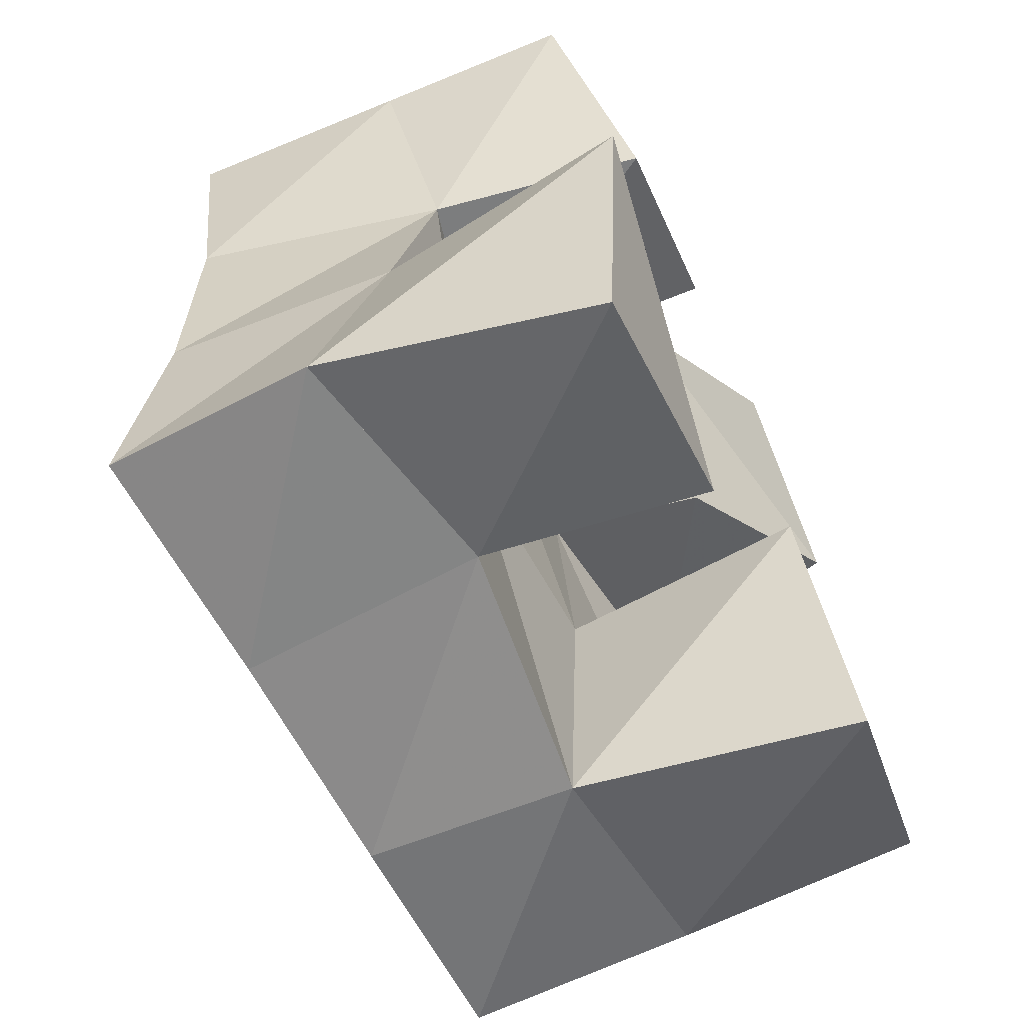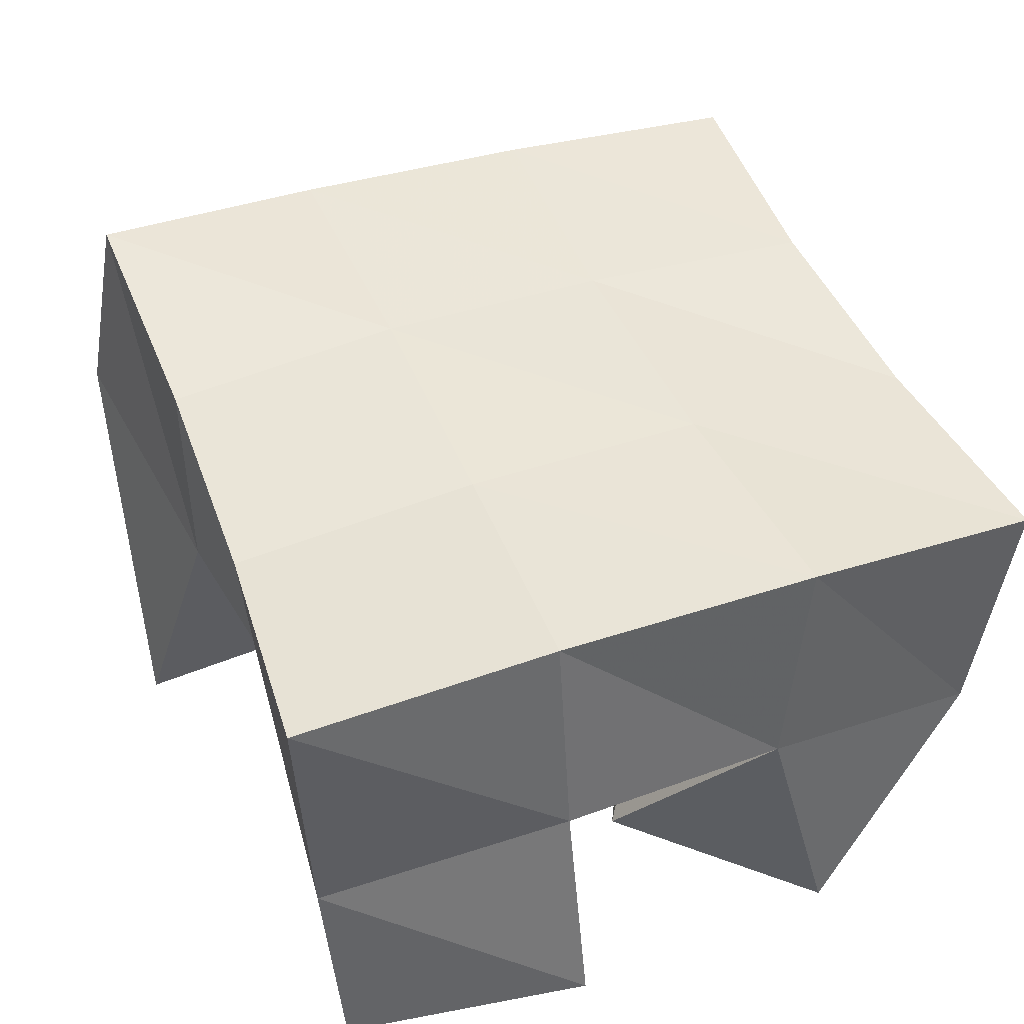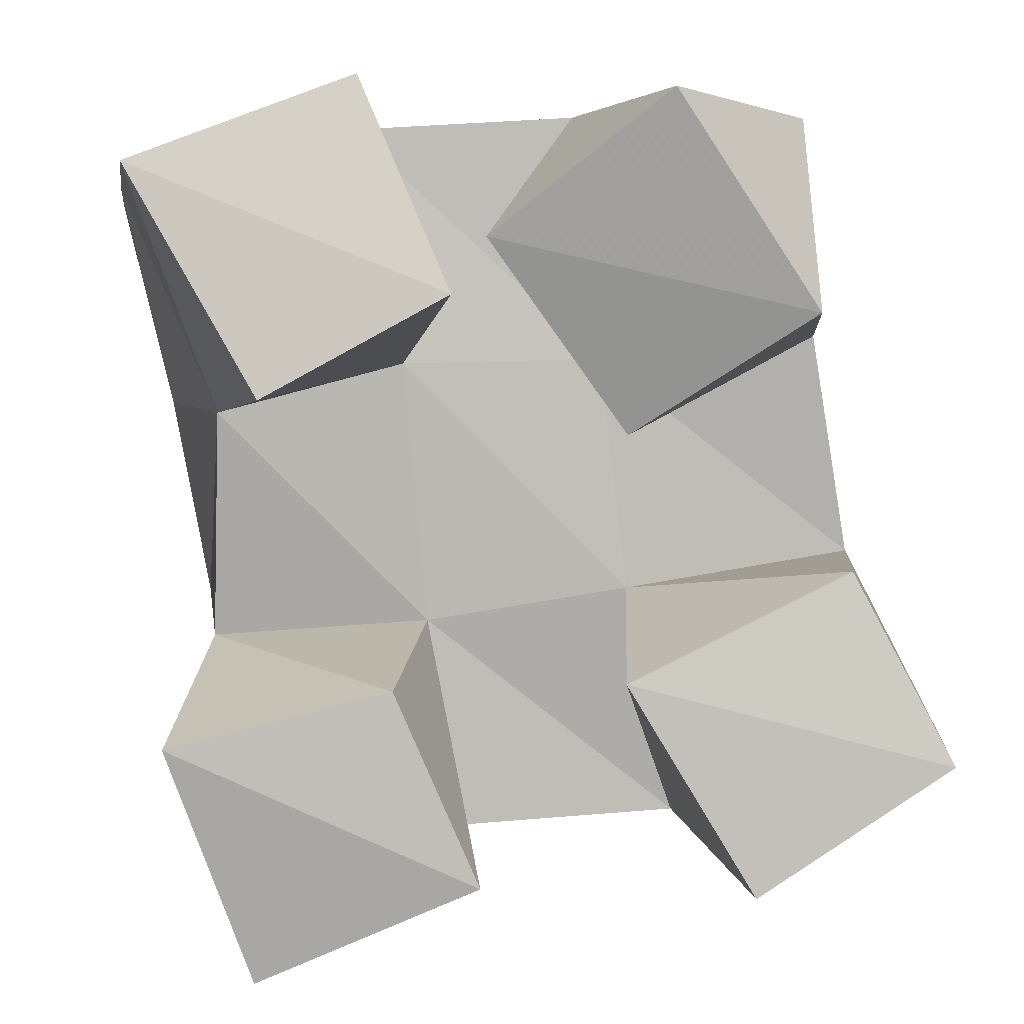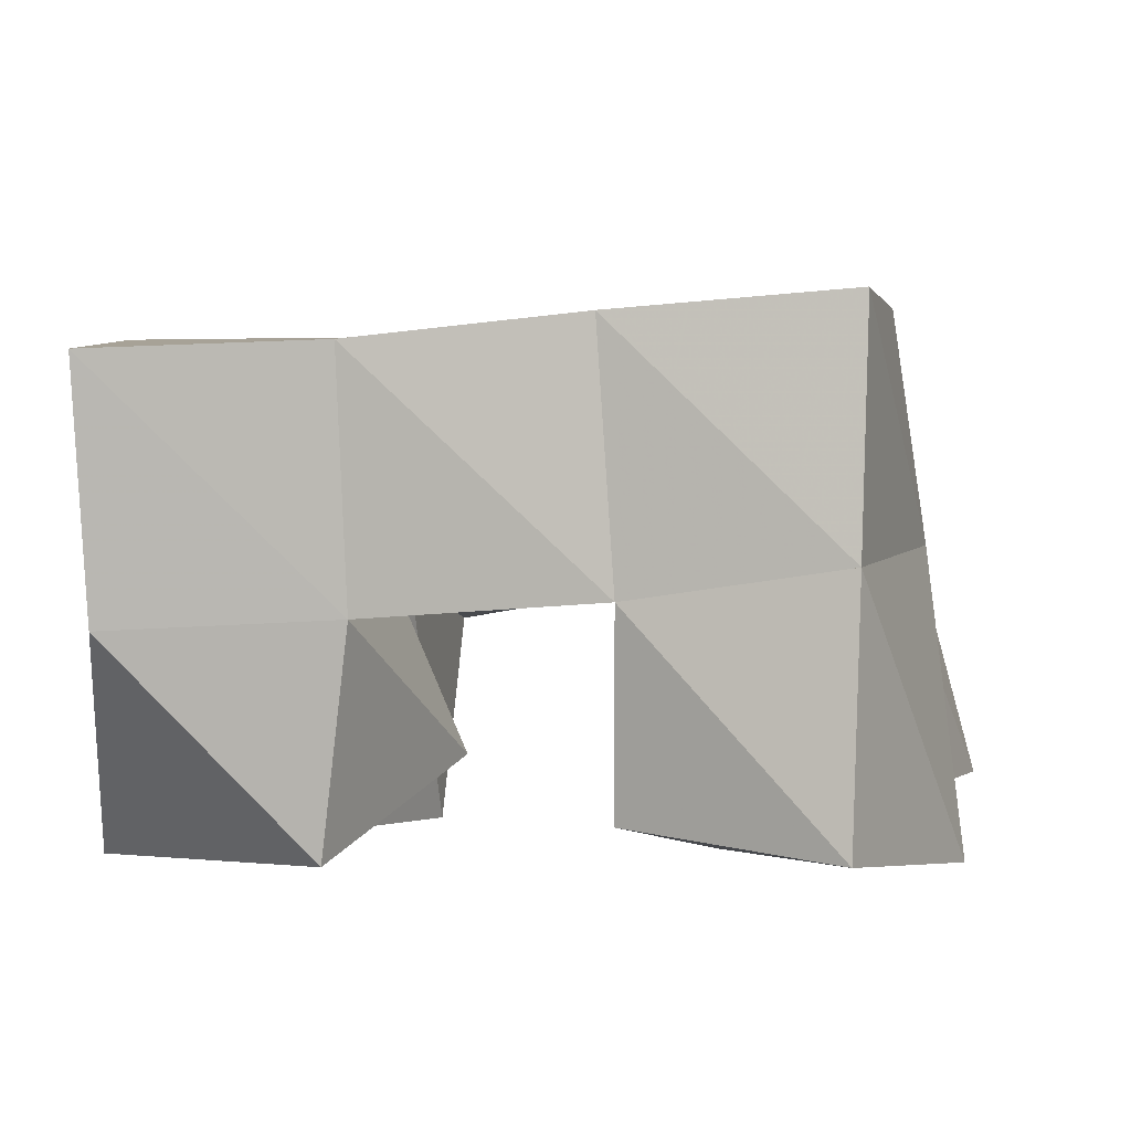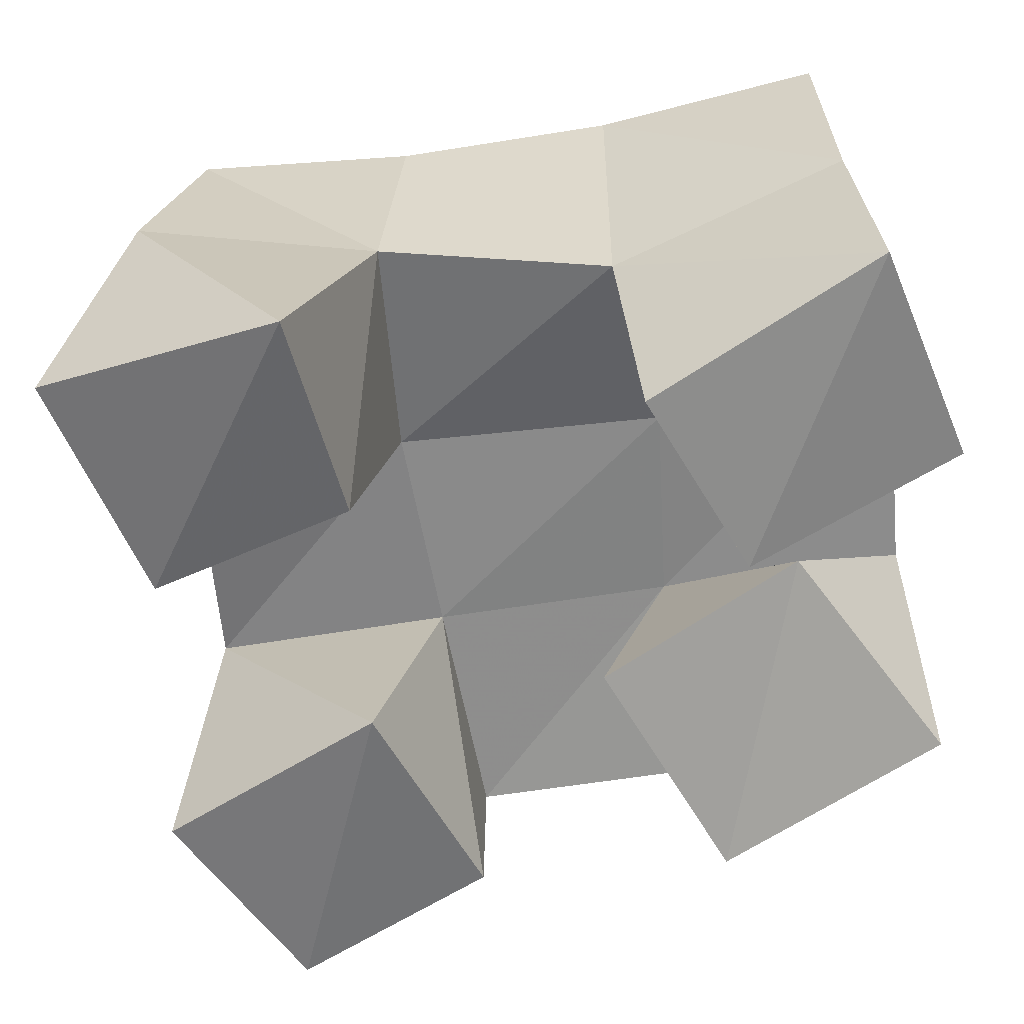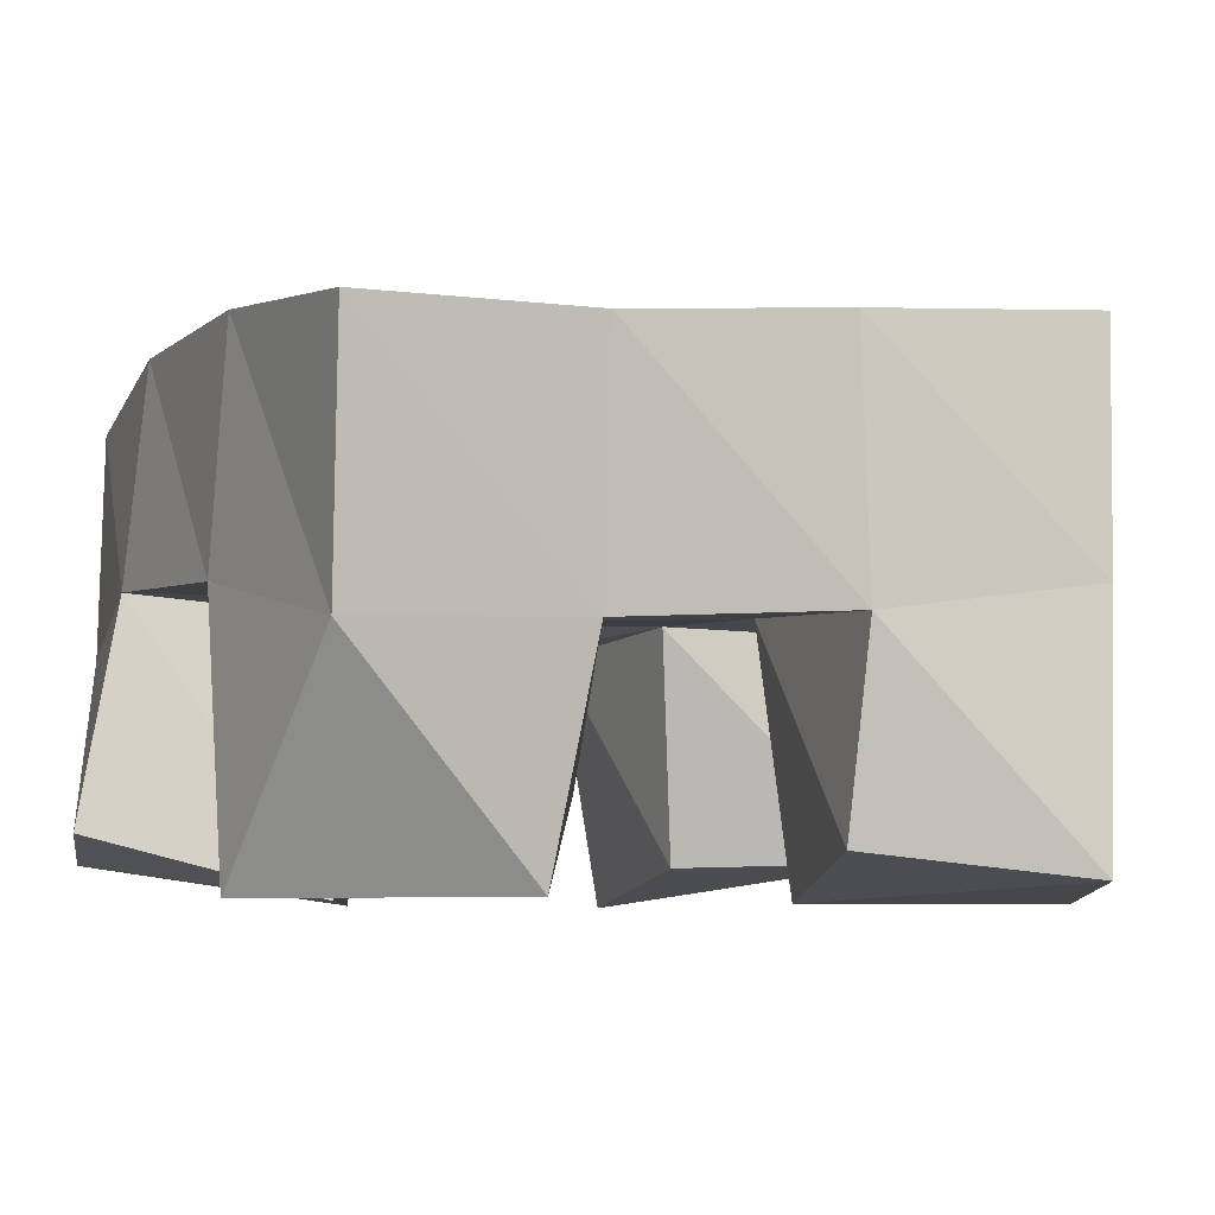
<metadata>
{"format":"obj","ext":"obj","renderer":"f3d","projection":"perspective","resolution":1024,"background":"white","views":[{"elev":-70.8,"azim":-65.4,"up":"+Z"},{"elev":43.3,"azim":-29.9,"up":"+Y"},{"elev":5.3,"azim":-5.6,"up":"+Z"},{"elev":-0.7,"azim":89.9,"up":"+Y"},{"elev":-60.2,"azim":-88.1,"up":"+Y"},{"elev":-6.7,"azim":59.6,"up":"+Y"}]}
</metadata>
<code>
v 1.194 0.1104 0.07151
v 1.185 0.168 0.08529
v 1.241 0.1089 0.09068
v 1.235 0.1562 0.09348
v 1.176 0.1001 0.1228
v 1.185 0.154 0.1384
v 1.223 0.1077 0.1327
v 1.233 0.1562 0.1408
v 1.273 0.119 0.1844
v 1.272 0.154 0.1995
v 1.31 0.1003 0.2102
v 1.318 0.1461 0.2046
v 1.243 0.1162 0.2258
v 1.265 0.1547 0.2528
v 1.28 0.1 0.2554
v 1.315 0.1439 0.2521
v 1.196 0.1 0.1929
v 1.187 0.1454 0.1883
v 1.234 0.1004 0.214
v 1.228 0.1542 0.1985
v 1.169 0.108 0.2405
v 1.167 0.1501 0.2365
v 1.216 0.1128 0.2584
v 1.216 0.1581 0.25
v 1.297 0.1 0.08946
v 1.289 0.1602 0.09559
v 1.34 0.1033 0.1155
v 1.34 0.1553 0.1138
v 1.27 0.1 0.1347
v 1.278 0.153 0.148
v 1.319 0.1085 0.1564
v 1.327 0.1493 0.1563
v 1.189 0.2135 0.09508
v 1.238 0.2082 0.09551
v 1.183 0.2034 0.1427
v 1.233 0.2049 0.1461
v 1.175 0.1978 0.1882
v 1.225 0.203 0.1964
v 1.164 0.1975 0.2346
v 1.216 0.2033 0.2453
v 1.289 0.2057 0.1018
v 1.281 0.2033 0.1516
v 1.275 0.2018 0.2021
v 1.271 0.2016 0.2519
v 1.339 0.2042 0.1122
v 1.329 0.2012 0.1598
v 1.325 0.1965 0.2065
v 1.322 0.195 0.2547
f 1 2 4
f 3 1 4
f 2 6 8
f 4 2 8
f 6 5 7
f 8 6 7
f 5 1 3
f 7 5 3
f 8 7 3
f 4 8 3
f 2 1 5
f 6 2 5
f 9 10 12
f 11 9 12
f 10 14 16
f 12 10 16
f 14 13 15
f 16 14 15
f 13 9 11
f 15 13 11
f 16 15 11
f 12 16 11
f 10 9 13
f 14 10 13
f 17 18 20
f 19 17 20
f 18 22 24
f 20 18 24
f 22 21 23
f 24 22 23
f 21 17 19
f 23 21 19
f 24 23 19
f 20 24 19
f 18 17 21
f 22 18 21
f 25 26 28
f 27 25 28
f 26 30 32
f 28 26 32
f 30 29 31
f 32 30 31
f 29 25 27
f 31 29 27
f 32 31 27
f 28 32 27
f 26 25 29
f 30 26 29
f 2 33 34
f 4 2 34
f 33 35 36
f 34 33 36
f 35 6 8
f 36 35 8
f 6 2 4
f 8 6 4
f 36 8 4
f 34 36 4
f 33 2 6
f 35 33 6
f 6 35 36
f 8 6 36
f 35 37 38
f 36 35 38
f 37 18 20
f 38 37 20
f 18 6 8
f 20 18 8
f 38 20 8
f 36 38 8
f 35 6 18
f 37 35 18
f 18 37 38
f 20 18 38
f 37 39 40
f 38 37 40
f 39 22 24
f 40 39 24
f 22 18 20
f 24 22 20
f 40 24 20
f 38 40 20
f 37 18 22
f 39 37 22
f 4 34 41
f 26 4 41
f 34 36 42
f 41 34 42
f 36 8 30
f 42 36 30
f 8 4 26
f 30 8 26
f 42 30 26
f 41 42 26
f 34 4 8
f 36 34 8
f 8 36 42
f 30 8 42
f 36 38 43
f 42 36 43
f 38 20 10
f 43 38 10
f 20 8 30
f 10 20 30
f 43 10 30
f 42 43 30
f 36 8 20
f 38 36 20
f 20 38 43
f 10 20 43
f 38 40 44
f 43 38 44
f 40 24 14
f 44 40 14
f 24 20 10
f 14 24 10
f 44 14 10
f 43 44 10
f 38 20 24
f 40 38 24
f 26 41 45
f 28 26 45
f 41 42 46
f 45 41 46
f 42 30 32
f 46 42 32
f 30 26 28
f 32 30 28
f 46 32 28
f 45 46 28
f 41 26 30
f 42 41 30
f 30 42 46
f 32 30 46
f 42 43 47
f 46 42 47
f 43 10 12
f 47 43 12
f 10 30 32
f 12 10 32
f 47 12 32
f 46 47 32
f 42 30 10
f 43 42 10
f 10 43 47
f 12 10 47
f 43 44 48
f 47 43 48
f 44 14 16
f 48 44 16
f 14 10 12
f 16 14 12
f 48 16 12
f 47 48 12
f 43 10 14
f 44 43 14

</code>
